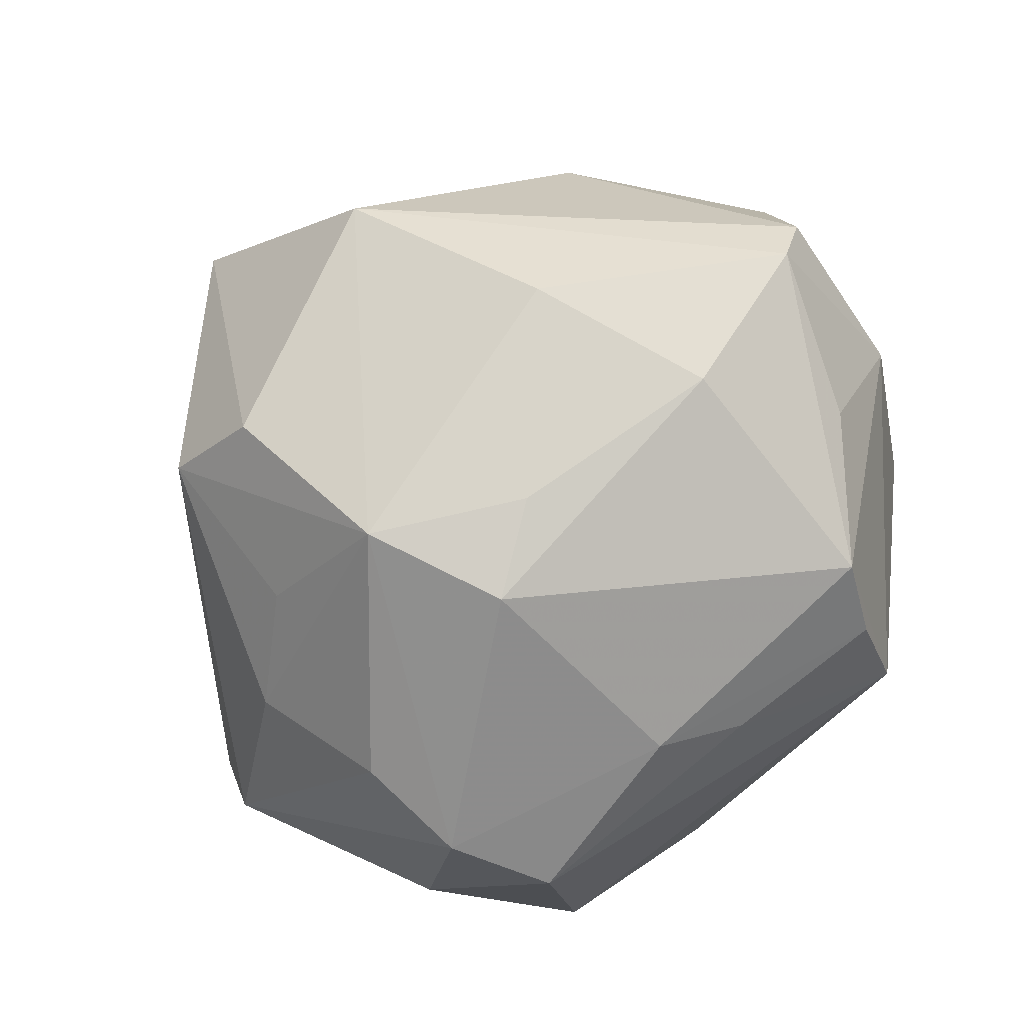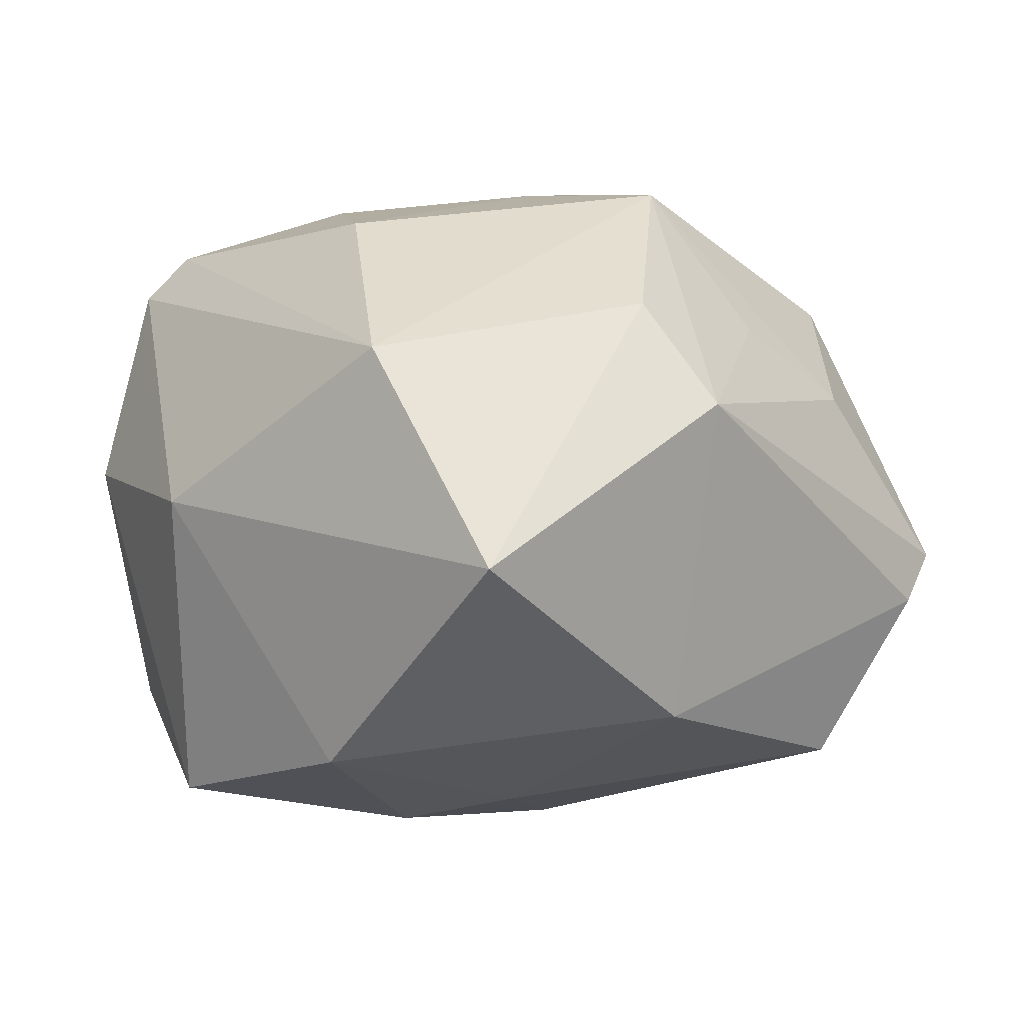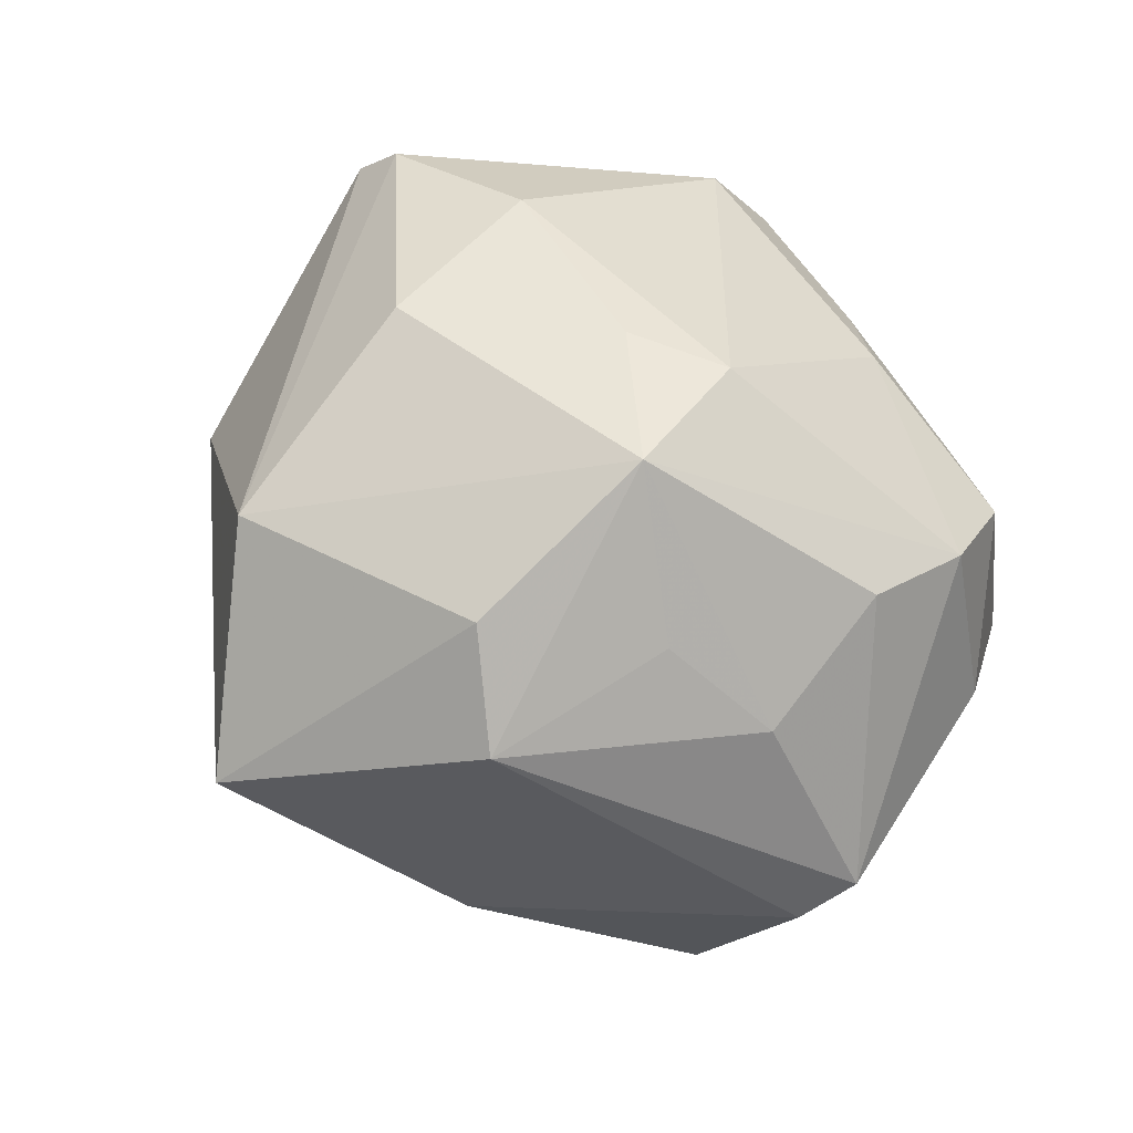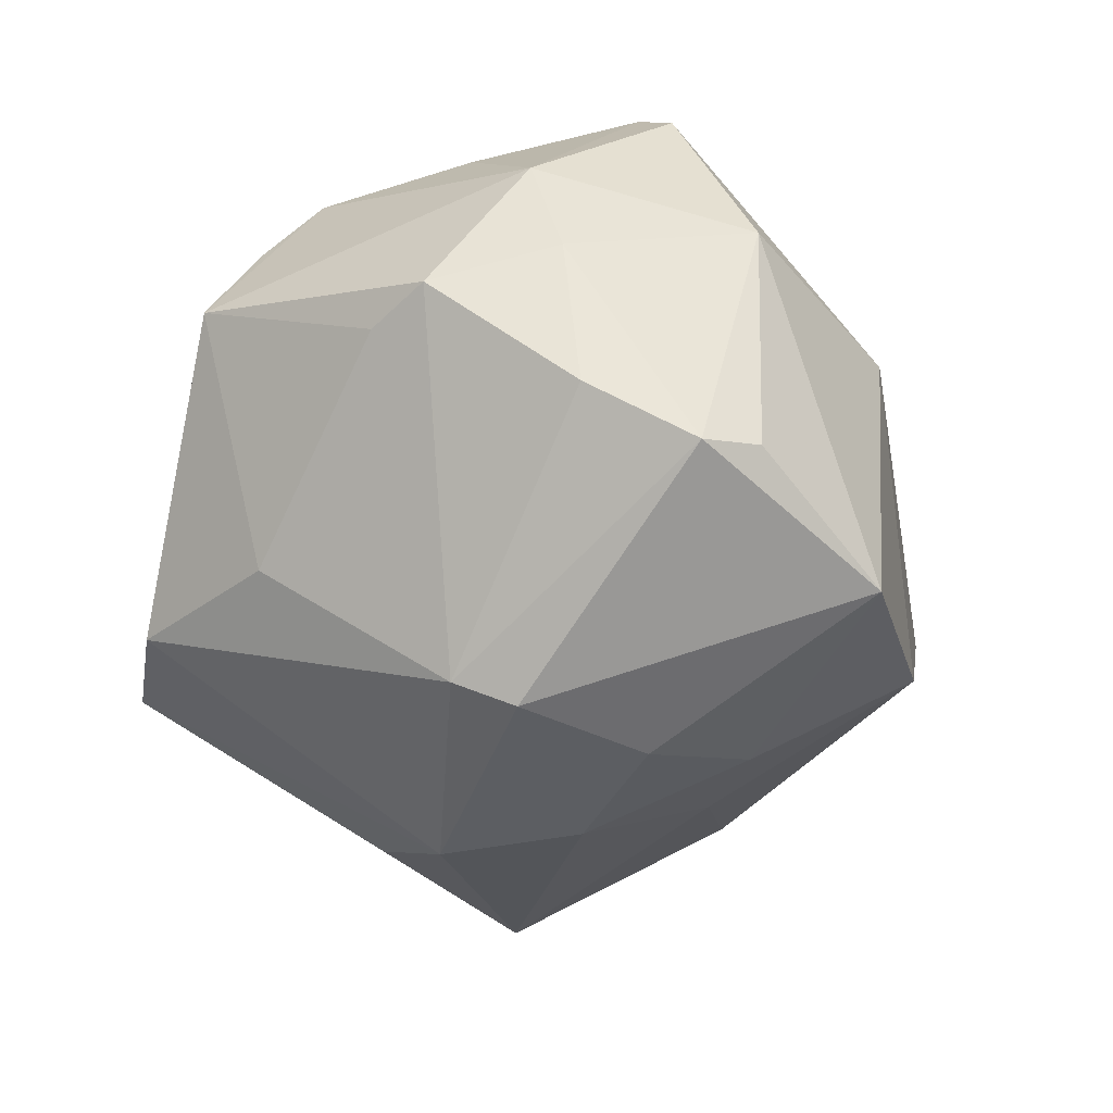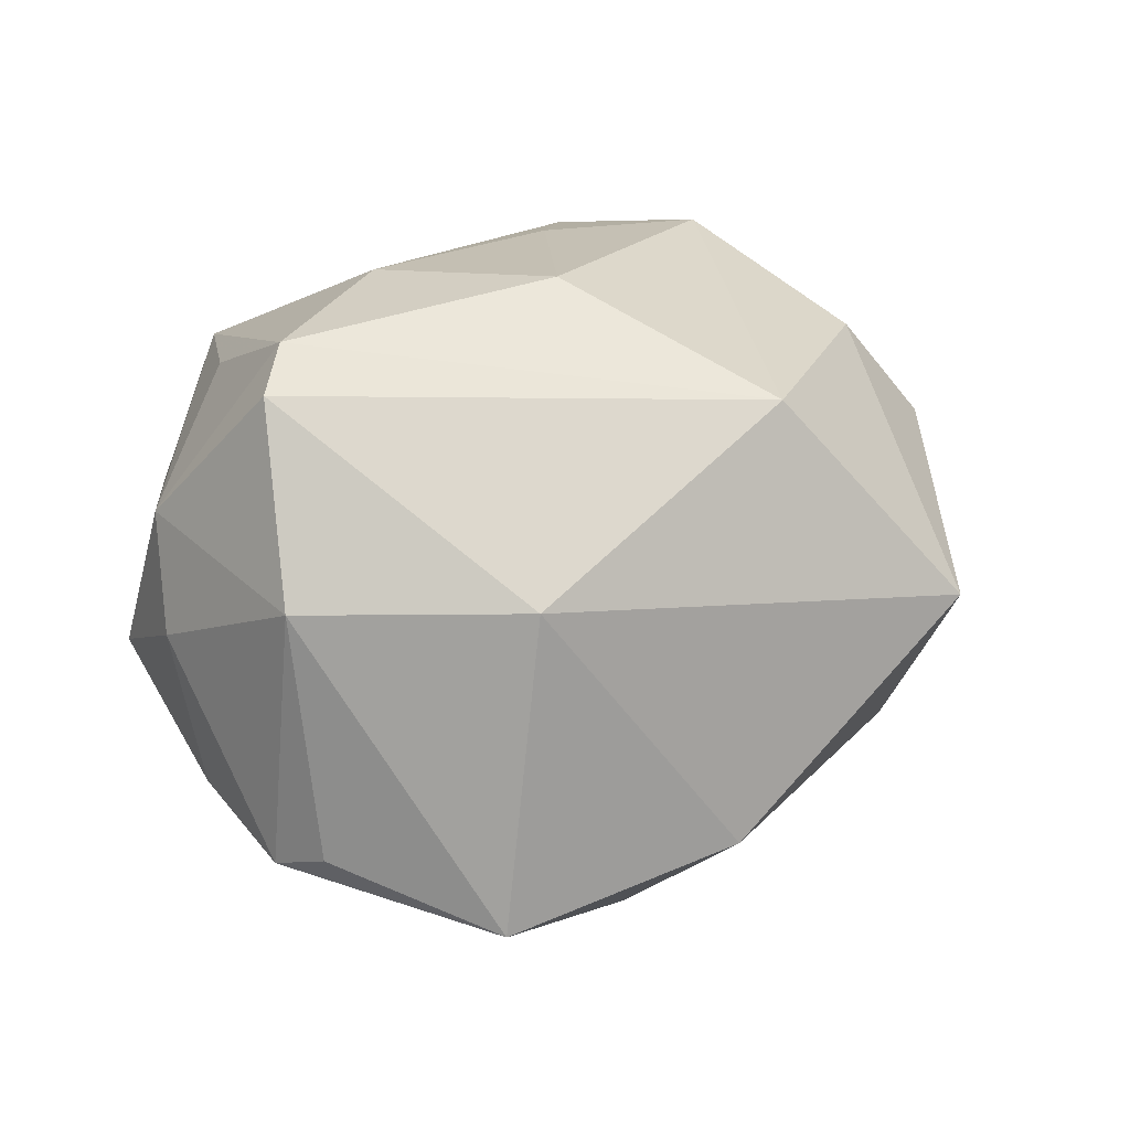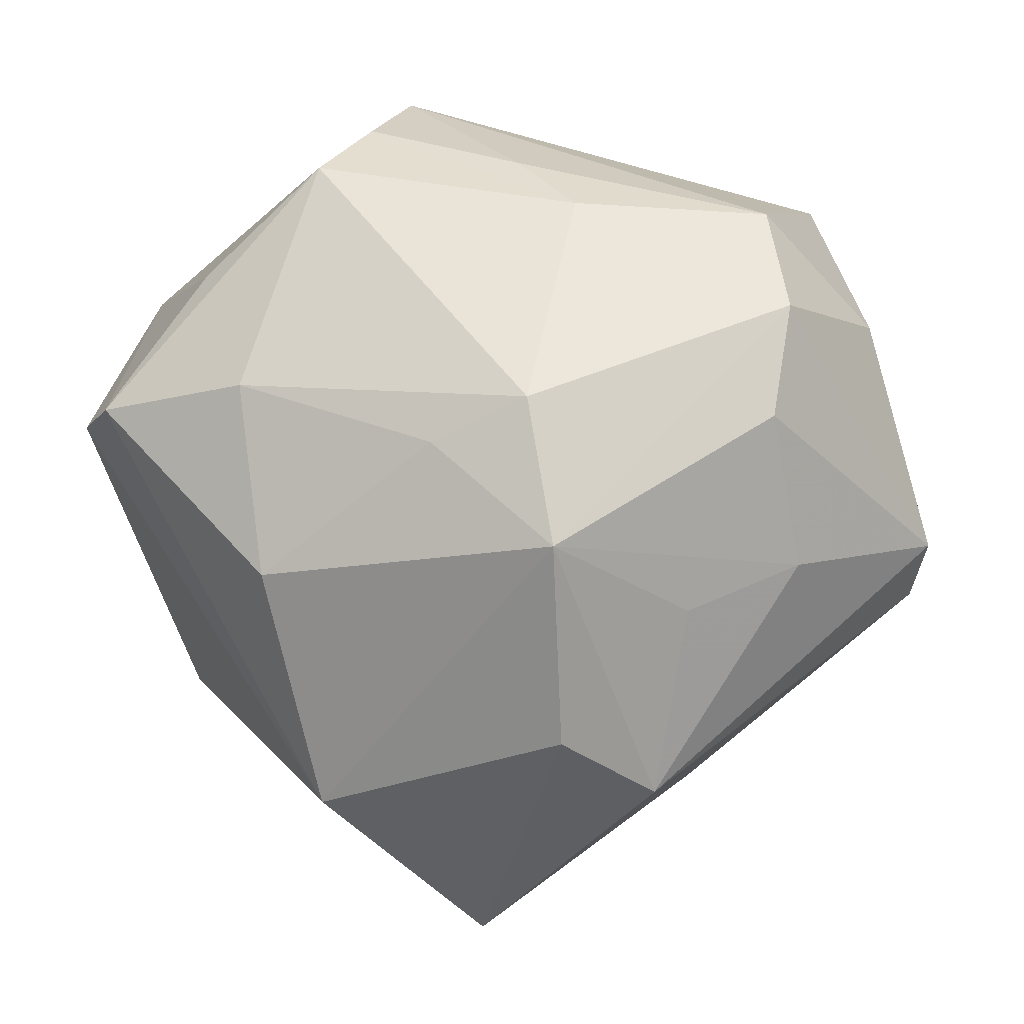
<metadata>
{"format":"obj","ext":"obj","renderer":"f3d","projection":"perspective","resolution":1024,"background":"white","views":[{"elev":78.7,"azim":127.4,"up":"+Z"},{"elev":-78.3,"azim":2.4,"up":"+Y"},{"elev":50.9,"azim":45.8,"up":"+Z"},{"elev":-41.3,"azim":-118.6,"up":"+Z"},{"elev":15.5,"azim":-59.0,"up":"+Z"},{"elev":-4.0,"azim":19.0,"up":"+Y"}]}
</metadata>
<code>
v -0.0117 -0.009217 0.02874
v -0.03794 9.277e-05 0.004582
v 0.01293 0.005508 0.02913
v 0.03226 0.01446 0.01418
v -0.02967 -0.01521 -0.0226
v 0.02067 0.005256 -0.02417
v -0.02939 0.006339 0.02455
v -0.03322 0.01623 -0.0008134
v 0.006741 0.02899 0.01342
v -0.0345 0.004529 -0.0185
v 0.0134 0.02418 0.01715
v 0.03627 0.01434 -0.001281
v 0.01149 0.003989 -0.02968
v -0.0002606 -0.04153 0.003192
v 0.02962 -0.013 -0.02207
v -0.02109 0.02748 -0.005324
v 0.01961 -0.02822 0.01377
v -0.009761 -0.004683 -0.02971
v 0.0004027 -0.01685 -0.0244
v -0.027 0.0257 -0.004271
v 0.03841 -0.01015 -0.008664
v -0.01517 -0.02895 -0.01646
v 0.029 0.02697 -0.009405
v -0.01416 0.007626 0.02827
v 0.03197 -0.008172 0.01038
v -0.007694 0.03296 0.01348
v -0.00966 -0.01481 -0.02656
v 0.04082 -0.005799 -0.005392
v -0.00729 0.03737 0.004391
v -0.01021 0.02838 0.02005
v 0.01428 0.03194 -0.01449
v 0.003304 -0.005665 -0.02932
v 0.02385 -0.01238 0.01784
v -0.01127 0.008422 -0.03064
v -0.02904 -0.01814 0.005246
v -0.03492 -0.0008413 -0.01709
v 0.01552 -0.007277 0.03002
v -0.03325 0.005186 0.02093
v 0.02913 0.02351 0.009754
v -0.02129 0.01899 0.0202
v 0.0044 0.001867 0.02971
v 0.01367 -0.0239 0.02214
v -0.009411 0.01359 -0.02881
v -0.03148 0.01835 0.0093
v 0.01515 -0.02767 -0.01395
v 0.03135 0.004478 0.01673
v -0.0007504 0.0277 -0.0161
v -0.009549 -0.02926 0.02006
v -0.03157 0.01373 -0.01387
f 28 15 23
f 45 17 14
f 6 15 13
f 13 23 6
f 6 23 15
f 31 23 13
f 13 43 31
f 43 47 31
f 29 23 31
f 31 47 29
f 37 17 33
f 28 17 21
f 17 45 21
f 21 15 28
f 21 45 15
f 28 23 12
f 12 4 28
f 39 23 29
f 29 9 39
f 39 12 23
f 4 12 39
f 43 20 16
f 16 47 43
f 16 20 29
f 29 47 16
f 46 4 37
f 28 4 46
f 48 35 14
f 37 1 48
f 2 10 36
f 26 9 29
f 29 30 26
f 41 1 37
f 37 4 3
f 3 41 37
f 49 20 43
f 43 10 49
f 34 10 43
f 34 43 13
f 15 45 19
f 13 15 32
f 32 27 18
f 15 19 32
f 32 19 27
f 32 34 13
f 18 34 32
f 22 45 14
f 22 19 45
f 27 19 22
f 14 35 22
f 18 27 5
f 36 10 5
f 27 22 5
f 5 34 18
f 10 34 5
f 5 22 35
f 5 2 36
f 35 2 5
f 37 33 25
f 25 46 37
f 25 33 17
f 28 46 25
f 25 17 28
f 42 17 37
f 37 48 42
f 14 17 42
f 42 48 14
f 38 2 35
f 35 48 38
f 30 3 11
f 11 39 9
f 4 39 11
f 11 3 4
f 9 26 11
f 11 26 30
f 29 20 44
f 44 30 29
f 2 38 44
f 1 41 24
f 24 3 30
f 41 3 24
f 20 49 8
f 8 44 20
f 2 44 8
f 10 2 8
f 8 49 10
f 7 24 30
f 7 44 38
f 1 24 7
f 7 48 1
f 7 38 48
f 30 44 40
f 40 7 30
f 44 7 40

</code>
